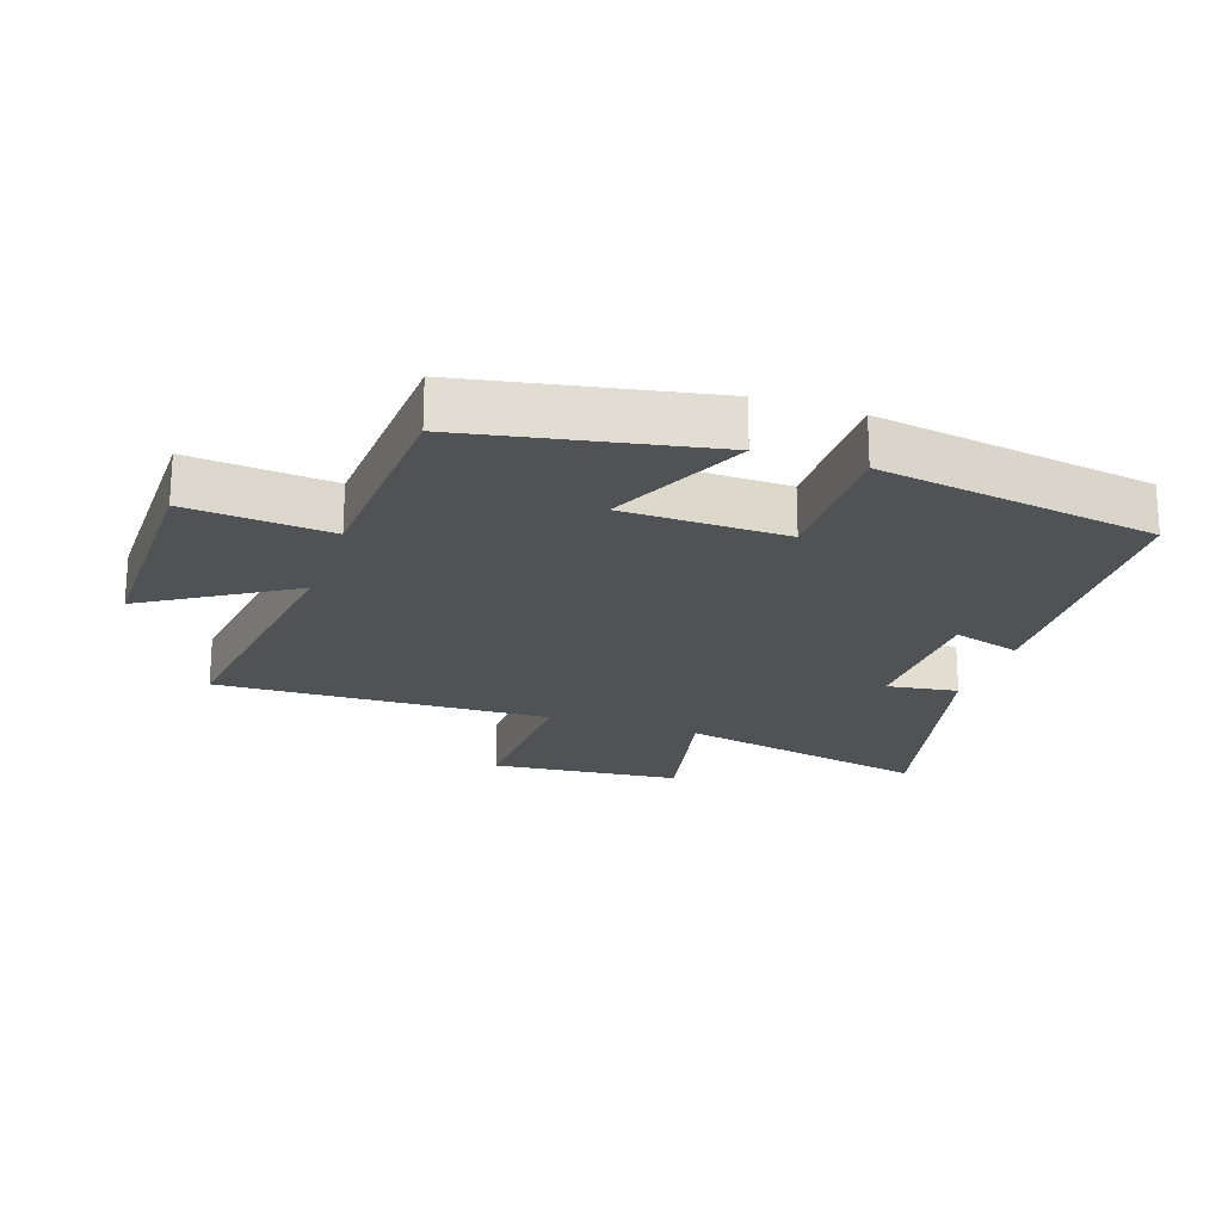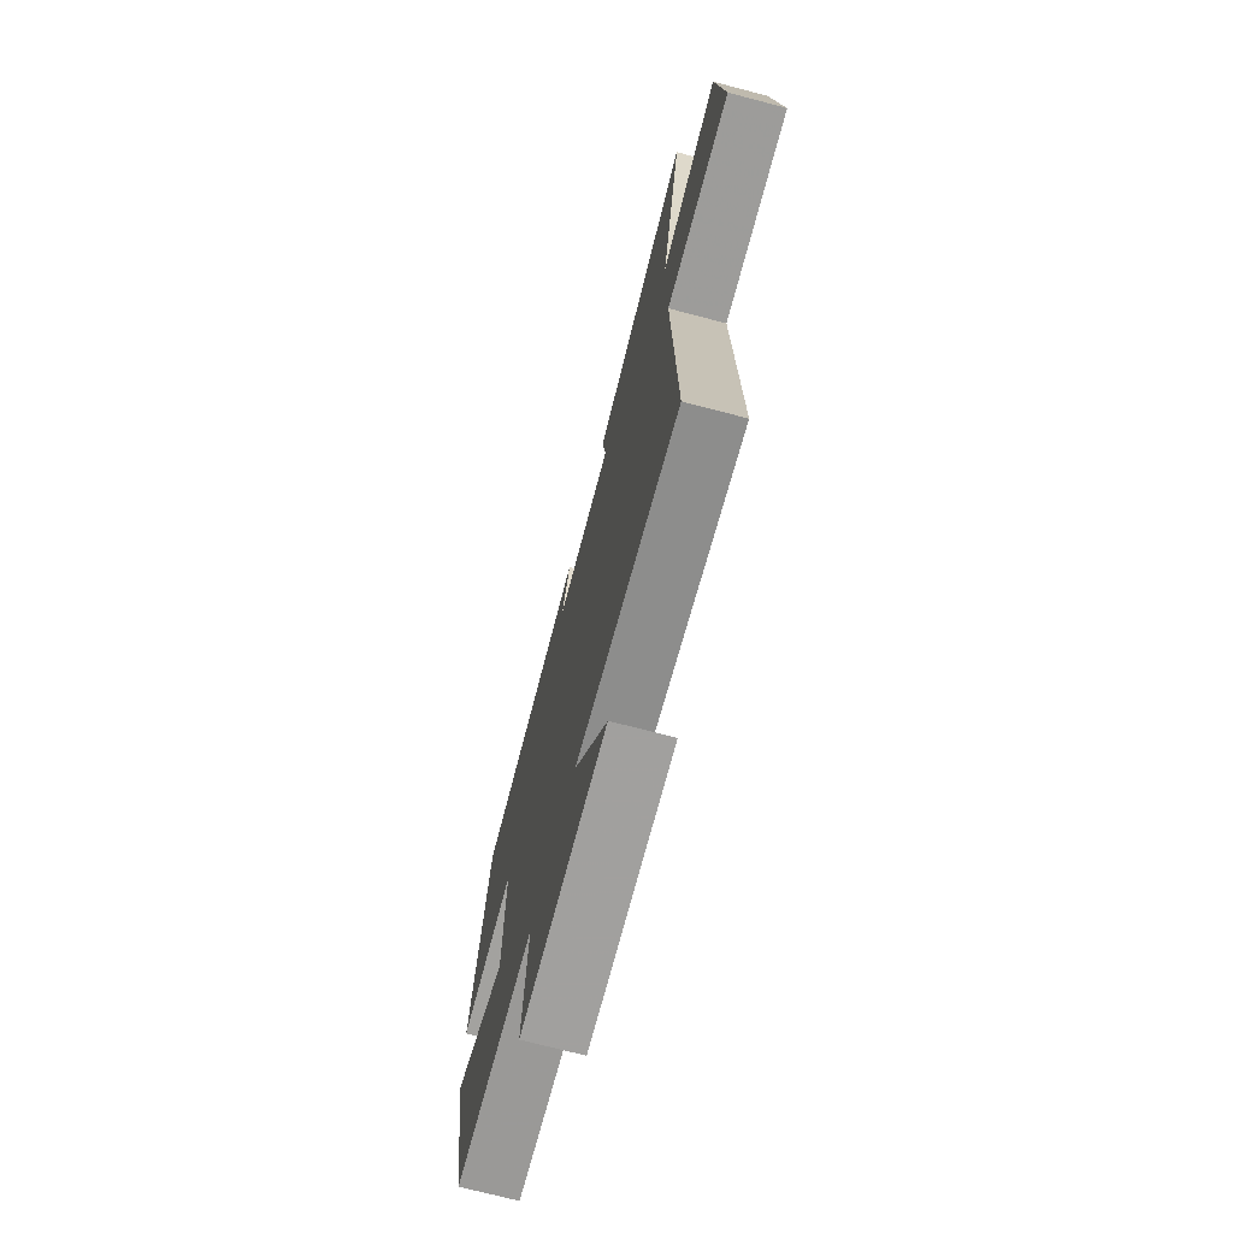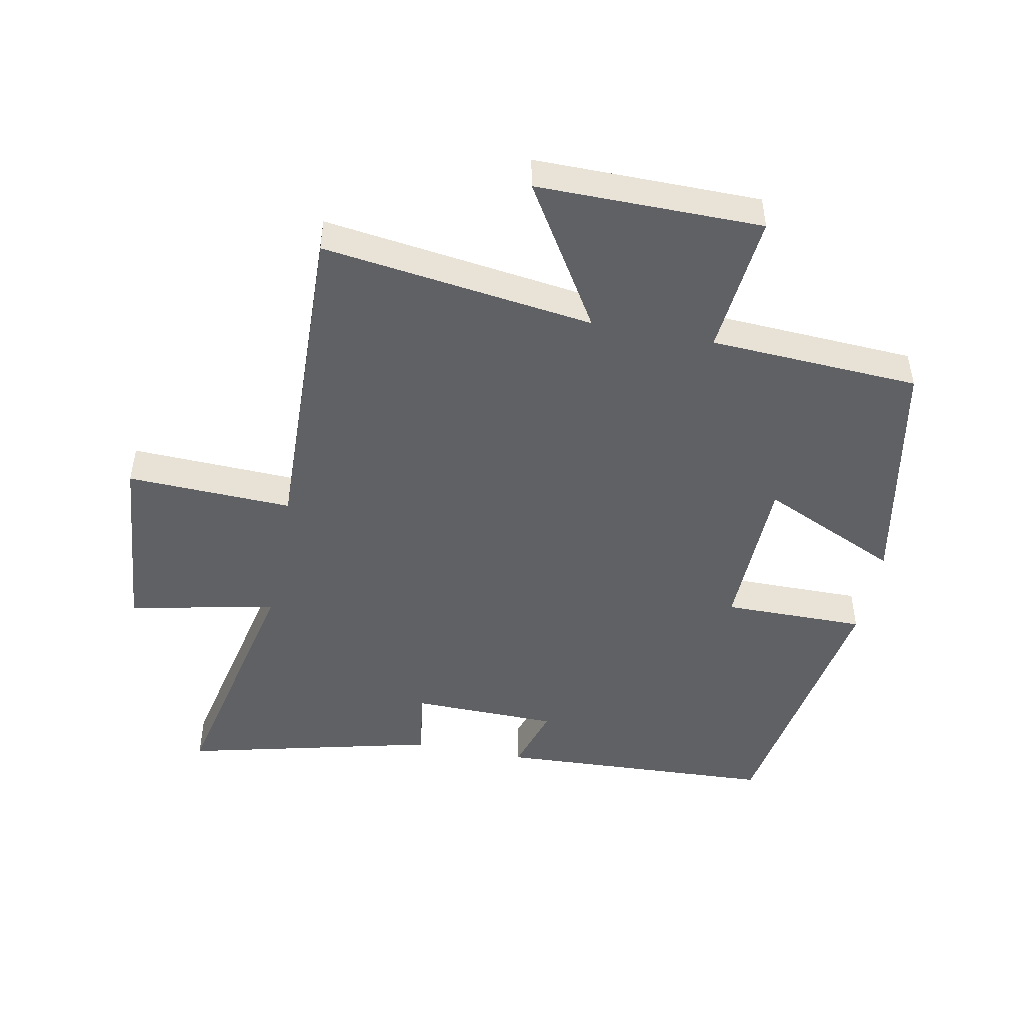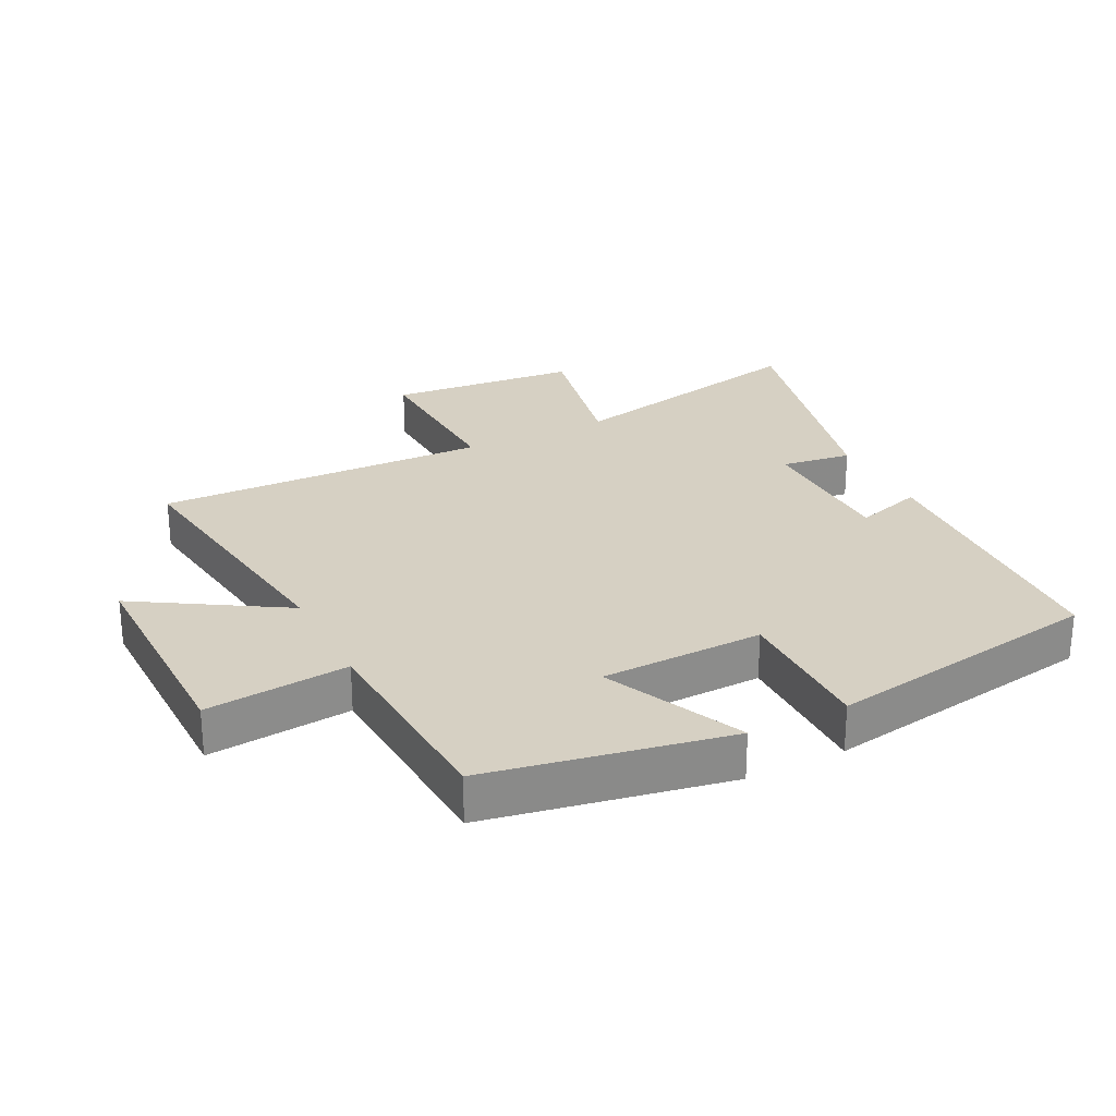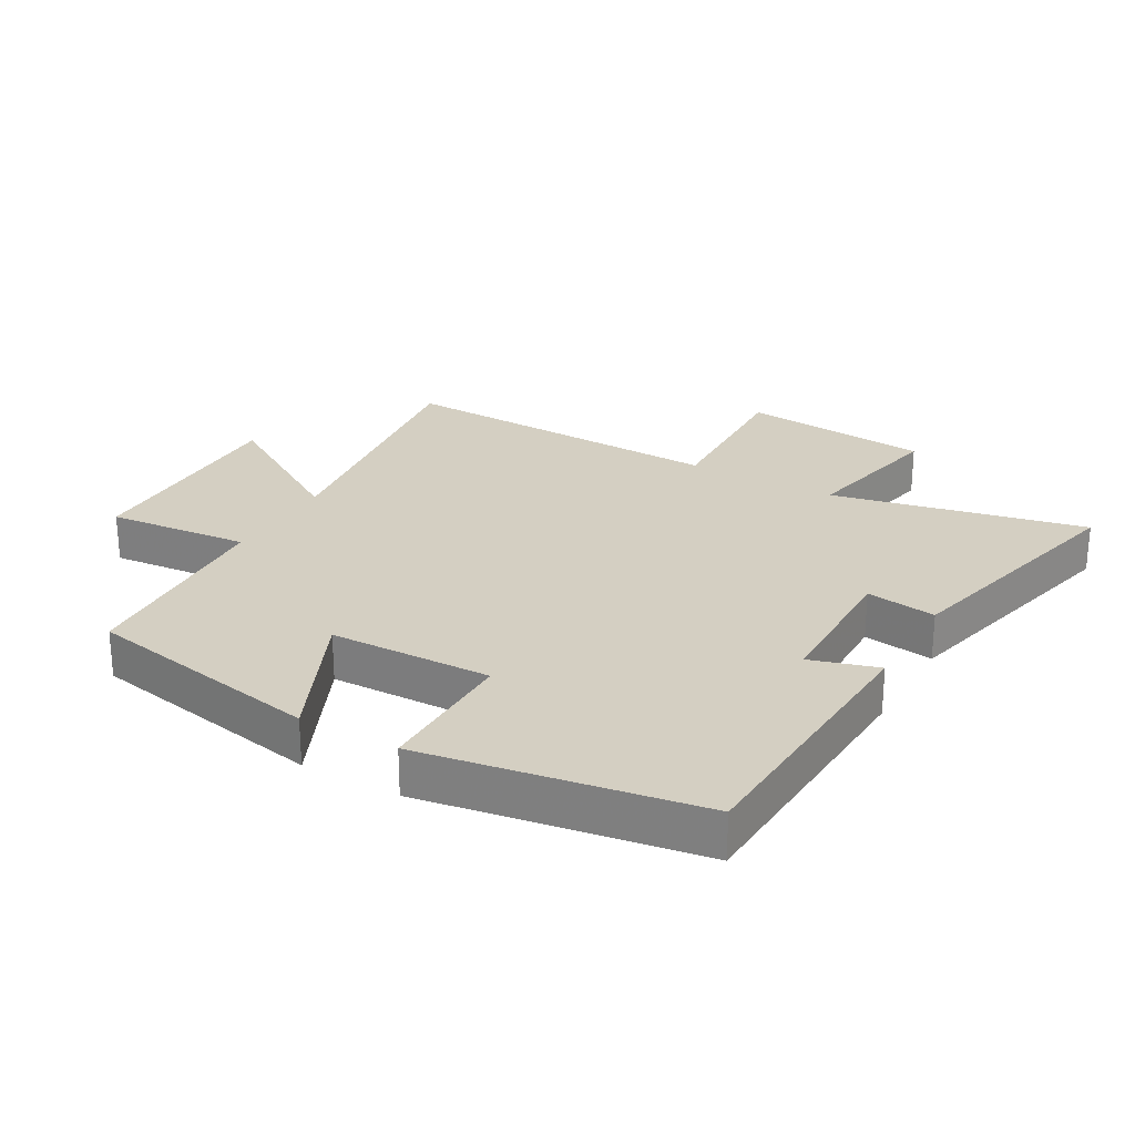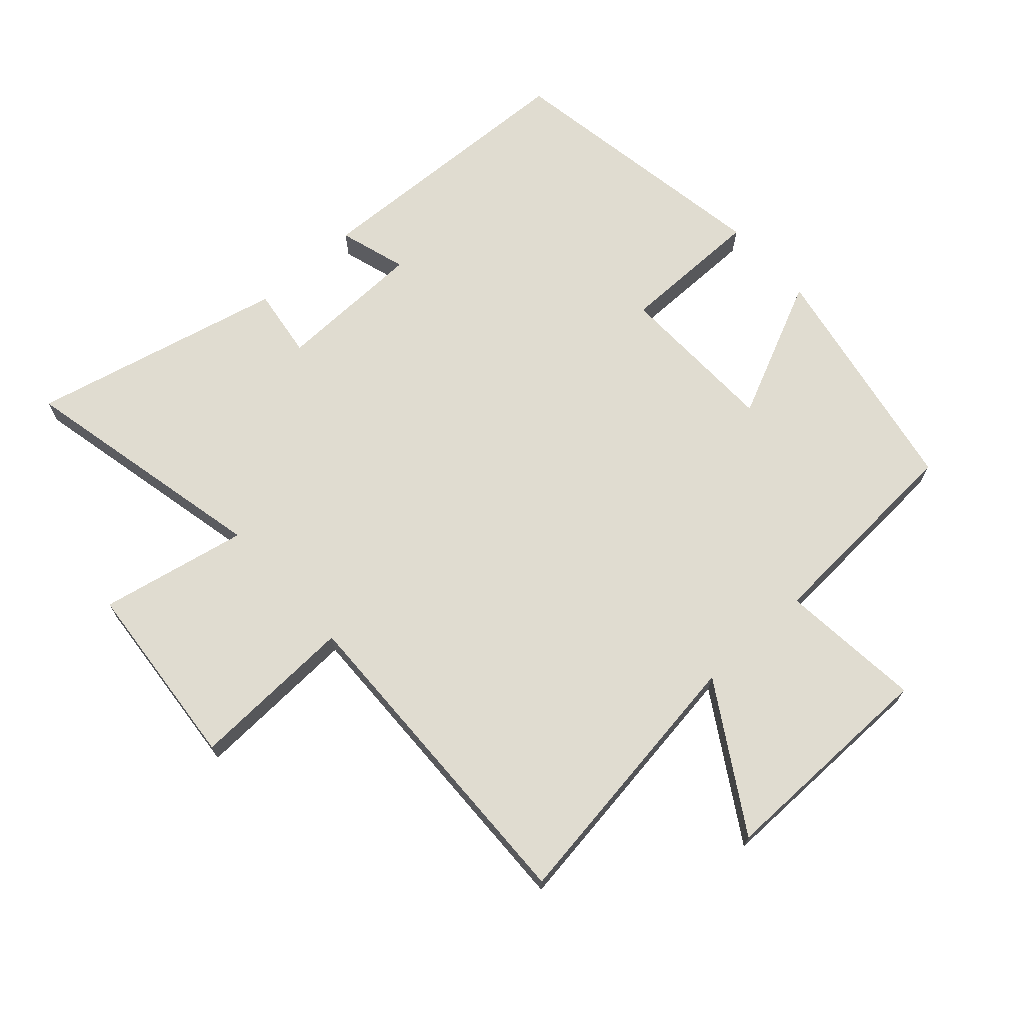
<metadata>
{"format":"obj","ext":"obj","renderer":"f3d","projection":"perspective","resolution":1024,"background":"white","views":[{"elev":-21.2,"azim":-108.7,"up":"+Y"},{"elev":-72.2,"azim":75.3,"up":"+Z"},{"elev":-47.9,"azim":168.9,"up":"+Y"},{"elev":26.5,"azim":-116.9,"up":"+Y"},{"elev":25.7,"azim":-60.3,"up":"+Y"},{"elev":69.7,"azim":137.7,"up":"+Y"}]}
</metadata>
<code>
v 0.516 0.07 -0.558
v 0.091 0.07 -0.5
v 0.23 0.07 -0.725
v -0.122 0.07 -0.723
v -0.101 0.07 -0.5
v -0.429 0.07 -0.482
v -0.5 0.07 -0.107
v -0.283 0.07 -0.206
v -0.277 0.07 0.048
v -0.5 0.07 0.047
v -0.43 0.07 0.479
v 0.007 0.07 0.5
v -0.025 0.07 0.394
v 0.205 0.07 0.39
v 0.189 0.07 0.5
v 0.585 0.07 0.596
v 0.5 0.07 0.2
v 0.731 0.07 0.248
v 0.759 0.07 -0.048
v 0.5 0.07 -0.038
v 0.516 0 -0.558
v 0.091 0 -0.5
v 0.23 0 -0.725
v -0.122 0 -0.723
v -0.101 0 -0.5
v -0.429 0 -0.482
v -0.5 0 -0.107
v -0.283 0 -0.206
v -0.277 0 0.048
v -0.5 0 0.047
v -0.43 0 0.479
v 0.007 0 0.5
v -0.025 0 0.394
v 0.205 0 0.39
v 0.189 0 0.5
v 0.585 0 0.596
v 0.5 0 0.2
v 0.731 0 0.248
v 0.759 0 -0.048
v 0.5 0 -0.038
f 17 18 19 20
f 14 15 16 17
f 13 14 17 20
f 11 12 13
f 10 11 13
f 9 10 13
f 20 1 2
f 13 20 2
f 9 13 2
f 8 9 2
f 7 8 2
f 6 7 2
f 5 6 2
f 2 3 4 5
f 40 39 38 37
f 37 36 35 34
f 40 37 34 33
f 33 32 31
f 33 31 30
f 33 30 29
f 22 21 40
f 22 40 33
f 22 33 29
f 22 29 28
f 22 28 27
f 22 27 26
f 22 26 25
f 25 24 23 22
f 1 21 22 2
f 2 22 23 3
f 3 23 24 4
f 4 24 25 5
f 5 25 26 6
f 6 26 27 7
f 7 27 28 8
f 8 28 29 9
f 9 29 30 10
f 10 30 31 11
f 11 31 32 12
f 12 32 33 13
f 13 33 34 14
f 14 34 35 15
f 15 35 36 16
f 16 36 37 17
f 17 37 38 18
f 18 38 39 19
f 19 39 40 20
f 20 40 21 1

</code>
